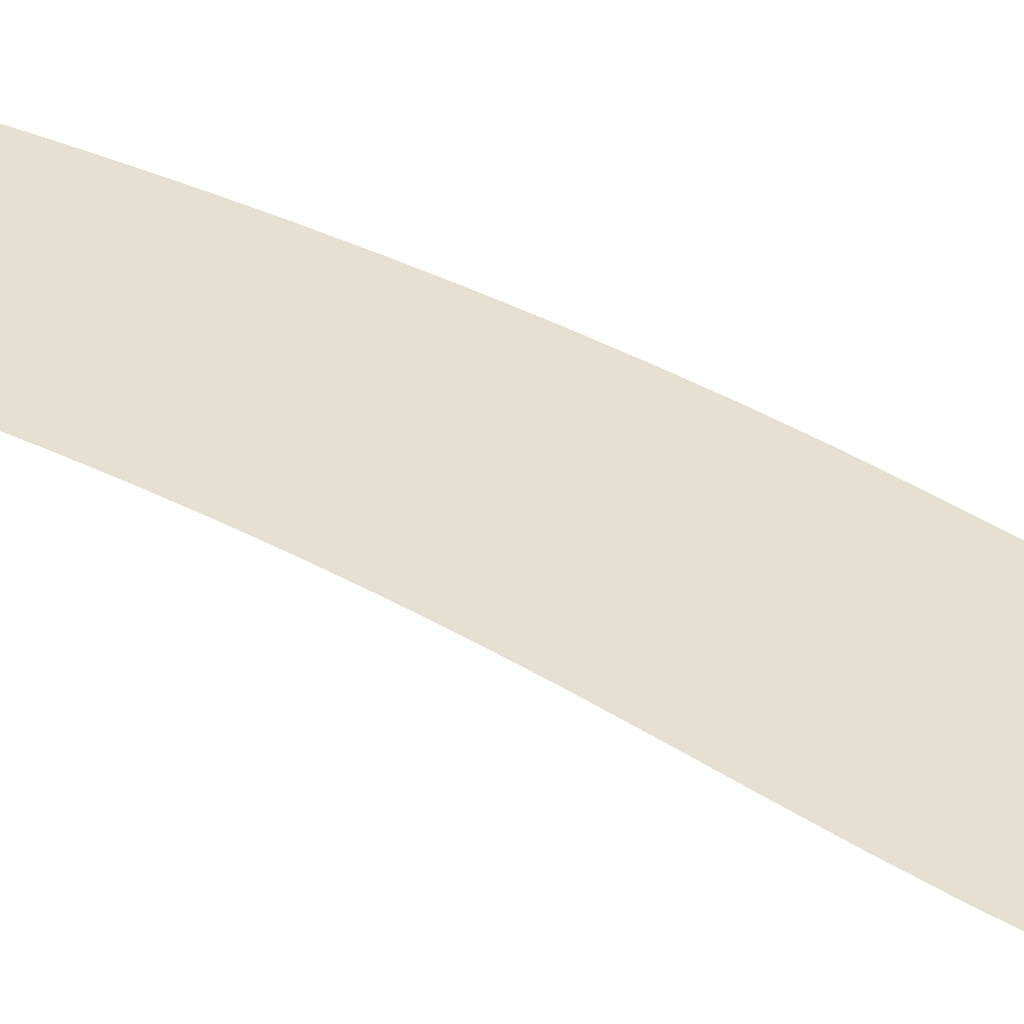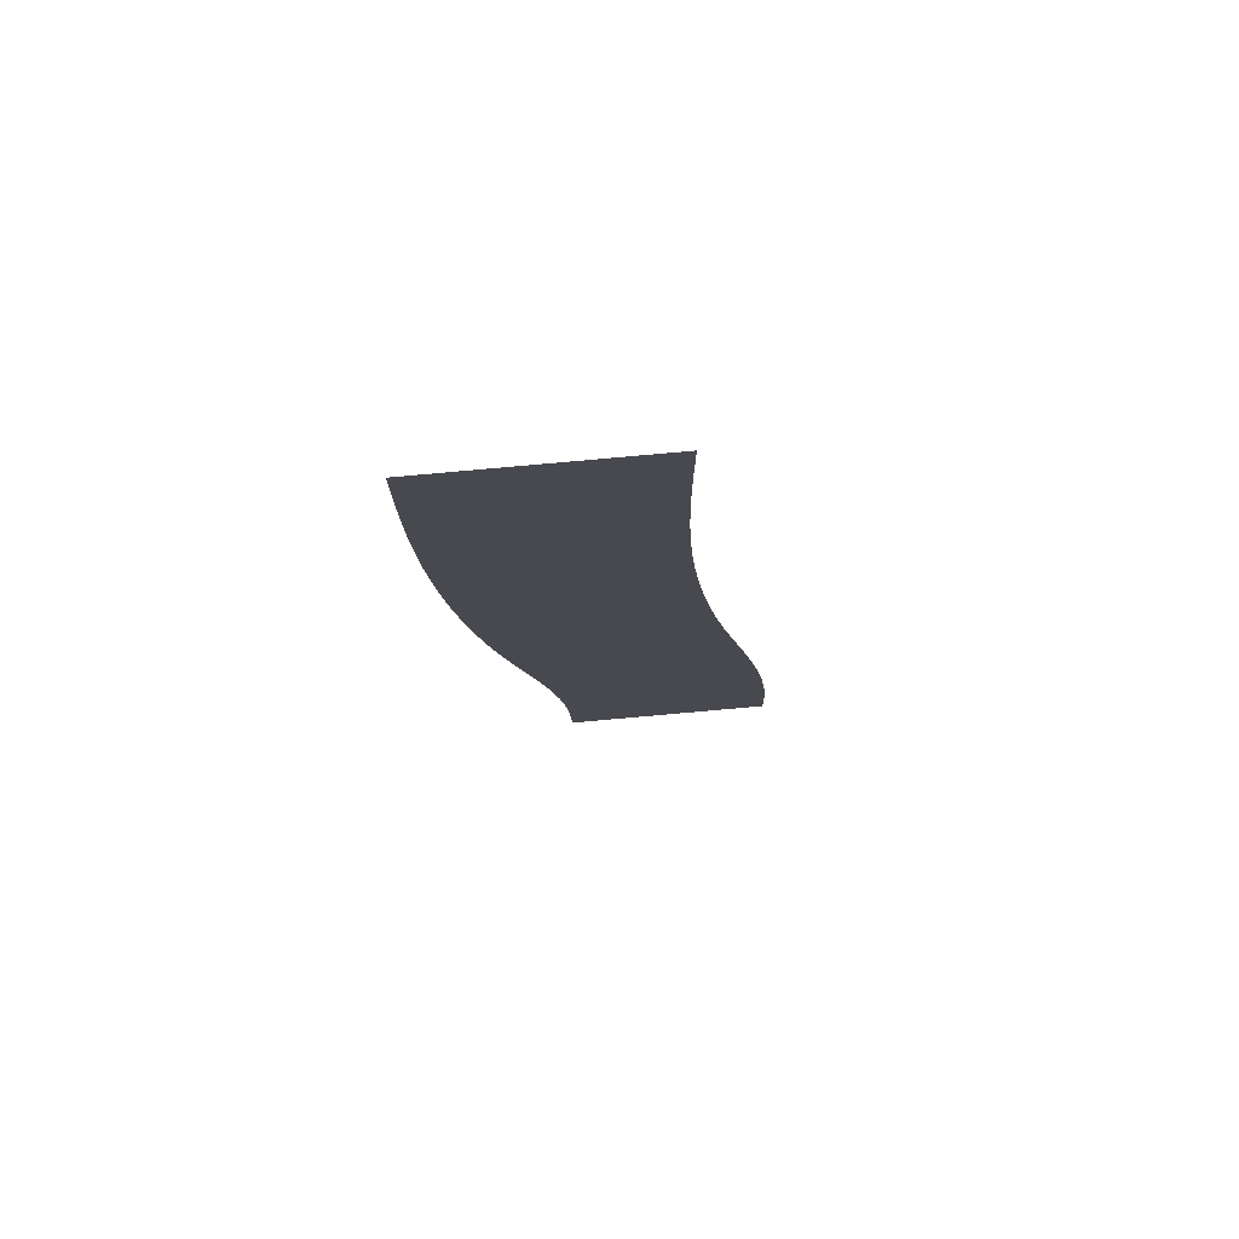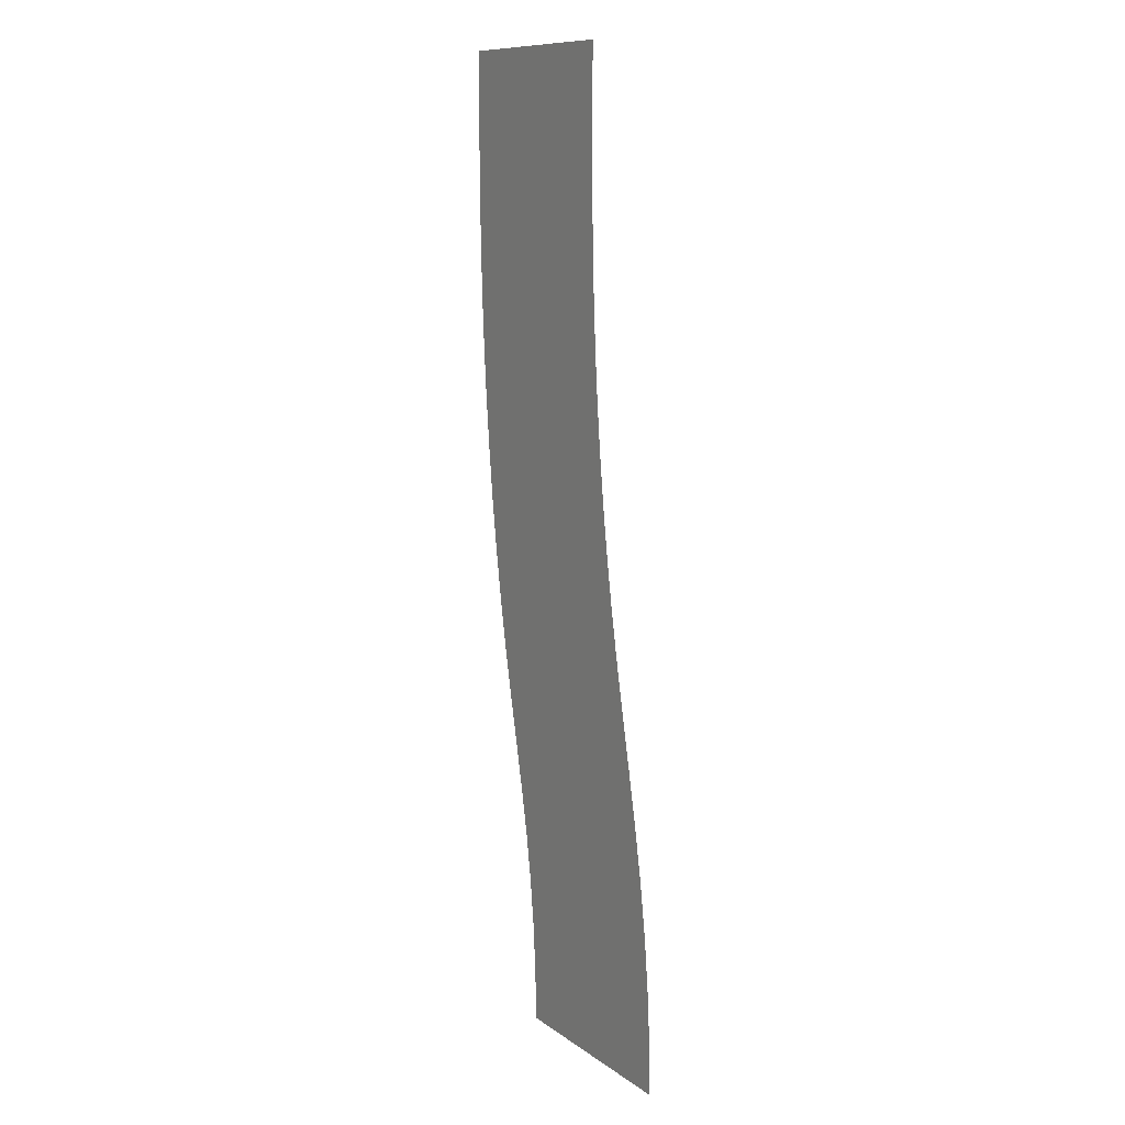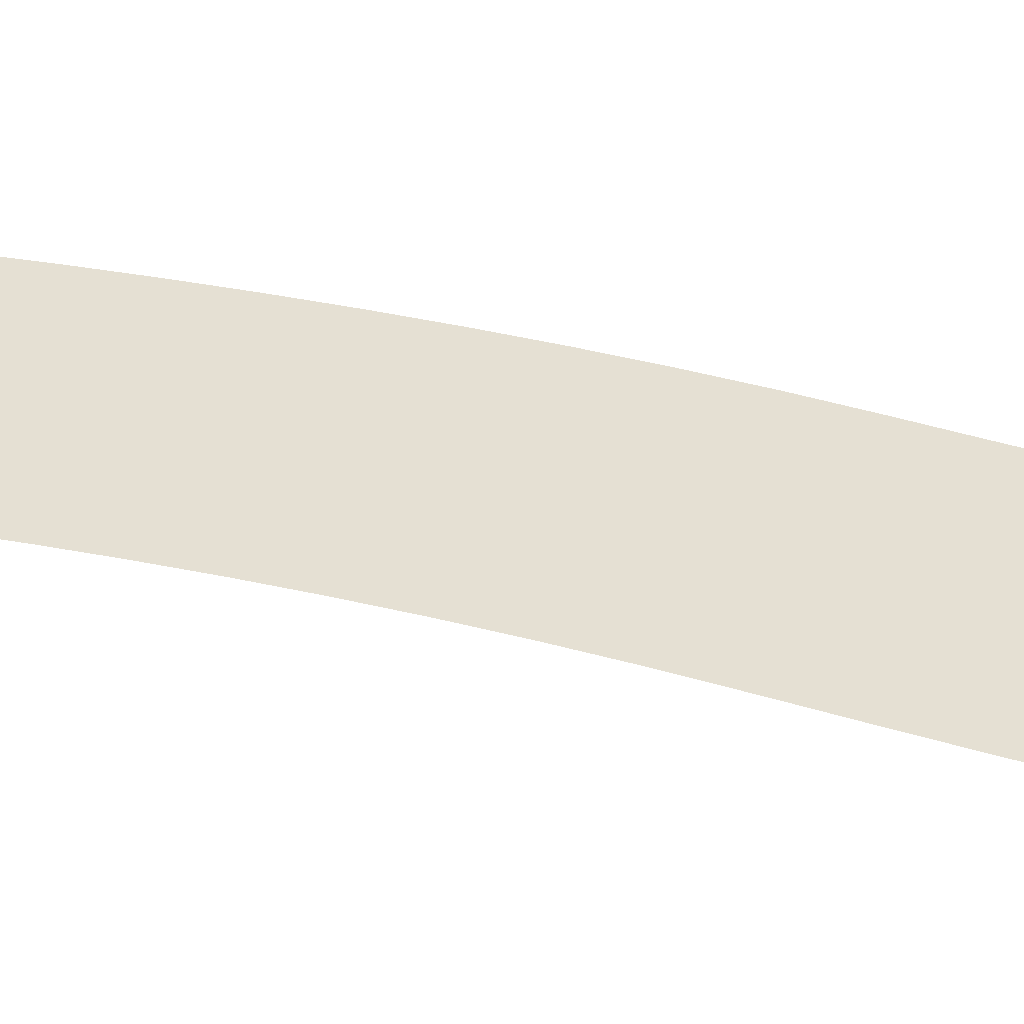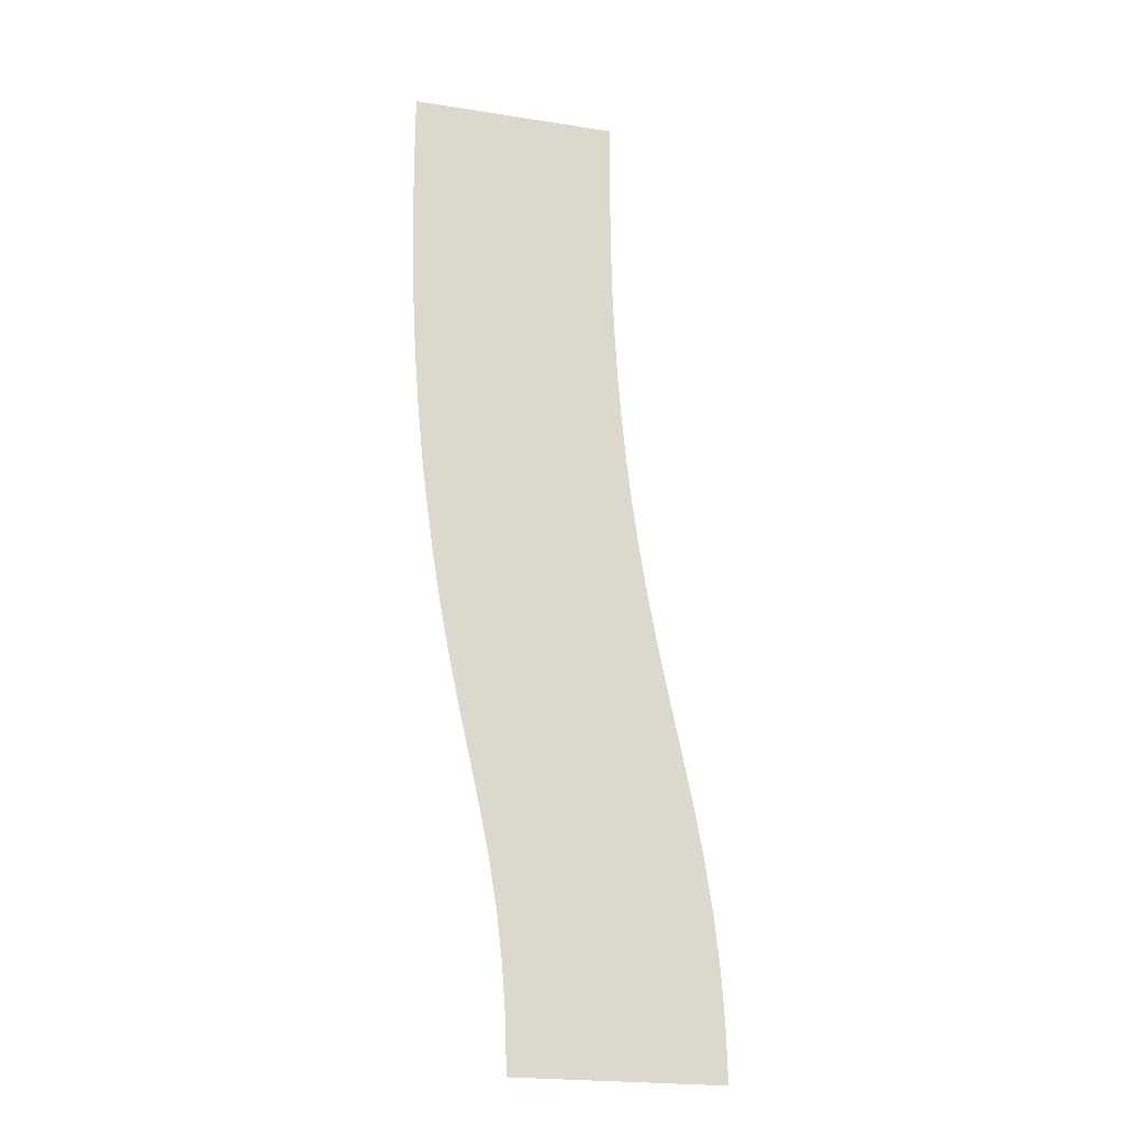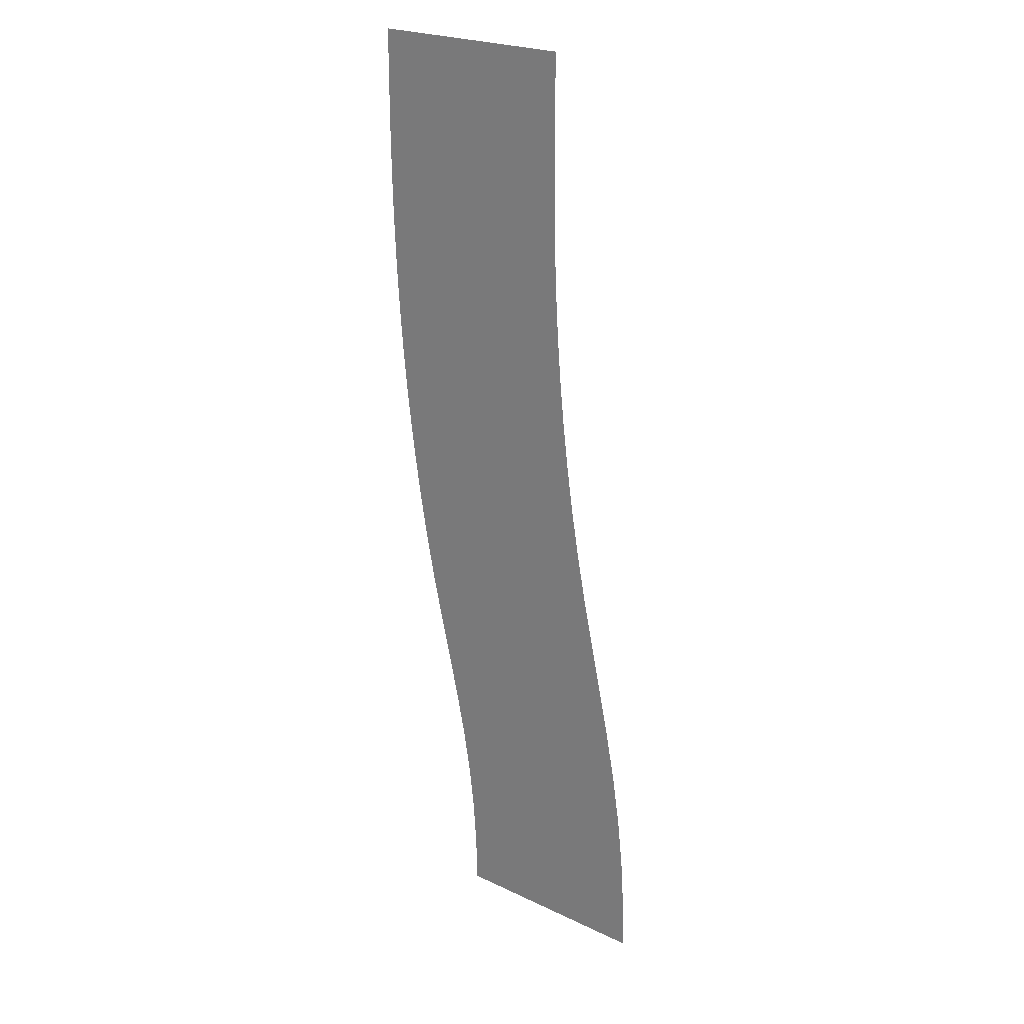
<metadata>
{"format":"obj","ext":"obj","renderer":"f3d","projection":"perspective","resolution":1024,"background":"white","views":[{"elev":38.3,"azim":117.9,"up":"+Y"},{"elev":77.2,"azim":-5.2,"up":"+Z"},{"elev":10.7,"azim":58.2,"up":"+Z"},{"elev":38.0,"azim":99.7,"up":"+Y"},{"elev":-19.8,"azim":-16.1,"up":"+Z"},{"elev":24.2,"azim":37.4,"up":"+Z"}]}
</metadata>
<code>
o Plane
v -1.391 0.009849 4.656
v 0.6094 0.009849 4.656
v -1.376 0.009849 2.771
v 0.6225 0.009849 2.799
v -1.242 0.009849 0.8777
v 0.7464 0.009849 1.06
v -0.9445 0.009849 -1.059
v 1.029 0.009849 -0.7547
v -0.5519 0.009849 -2.877
v 1.44 0.009849 -2.74
v -0.3833 0.009849 -4.705
v 1.616 0.009849 -4.723
v -1.388 0.009849 3.224
v -1.393 0.009849 3.681
v -1.394 0.009849 4.154
v -0.8906 0.009849 4.656
v -0.3906 0.009849 4.656
v 0.1094 0.009849 4.656
v 0.6062 0.009849 4.154
v 0.6064 0.009849 3.683
v 0.6114 0.009849 3.236
v 0.1228 0.009849 2.792
v -0.3769 0.009849 2.785
v -0.8765 0.009849 2.778
v 0.2492 0.009849 1.015
v -0.248 0.009849 0.969
v -0.7452 0.009849 0.9233
v -1.29 0.009849 1.361
v -1.328 0.009849 1.838
v -1.356 0.009849 2.309
v 0.641 0.009849 2.365
v 0.6674 0.009849 1.932
v 0.7024 0.009849 1.497
v 0.536 0.009849 -0.8308
v 0.0425 0.009849 -0.9069
v -0.451 0.009849 -0.983
v -1.035 0.009849 -0.5816
v -1.115 0.009849 -0.09713
v -1.184 0.009849 0.3905
v 0.8 0.009849 0.6203
v 0.8644 0.009849 0.1733
v 0.9405 0.009849 -0.2839
v 0.9419 0.009849 -2.774
v 0.444 0.009849 -2.809
v -0.05393 0.009849 -2.843
v -0.6405 0.009849 -2.434
v -0.7402 0.009849 -1.984
v -0.8439 0.009849 -1.526
v 1.132 0.009849 -1.242
v 1.241 0.009849 -1.74
v 1.346 0.009849 -2.242
v 1.116 0.009849 -4.719
v 0.6162 0.009849 -4.714
v 0.1165 0.009849 -4.71
v -0.3969 0.009849 -4.219
v -0.4298 0.009849 -3.759
v -0.4815 0.009849 -3.315
v 1.514 0.009849 -3.228
v 1.568 0.009849 -3.715
v 1.602 0.009849 -4.21
v -0.8938 0.009849 4.154
v -0.3938 0.009849 4.154
v 0.1062 0.009849 4.154
v -0.8935 0.009849 3.681
v -0.3935 0.009849 3.682
v 0.1064 0.009849 3.683
v -0.8882 0.009849 3.227
v -0.3883 0.009849 3.23
v 0.1115 0.009849 3.233
v -0.8571 0.009849 2.323
v -0.3577 0.009849 2.337
v 0.1416 0.009849 2.351
v -0.8292 0.009849 1.861
v -0.3303 0.009849 1.885
v 0.1686 0.009849 1.908
v -0.7921 0.009849 1.395
v -0.2939 0.009849 1.429
v 0.2042 0.009849 1.463
v -0.6879 0.009849 0.448
v -0.1919 0.009849 0.5054
v 0.3041 0.009849 0.5628
v -0.6198 0.009849 -0.02952
v -0.1251 0.009849 0.03809
v 0.3696 0.009849 0.1057
v -0.5409 0.009849 -0.5072
v -0.04711 0.009849 -0.4327
v 0.4467 0.009849 -0.3583
v -0.3498 0.009849 -1.455
v 0.1442 0.009849 -1.384
v 0.6383 0.009849 -1.313
v -0.245 0.009849 -1.923
v 0.2503 0.009849 -1.862
v 0.7455 0.009849 -1.801
v -0.1438 0.009849 -2.386
v 0.3528 0.009849 -2.338
v 0.8494 0.009849 -2.29
v 0.01728 0.009849 -3.294
v 0.5161 0.009849 -3.272
v 1.015 0.009849 -3.25
v 0.06957 0.009849 -3.748
v 0.5689 0.009849 -3.737
v 1.068 0.009849 -3.726
v 0.1027 0.009849 -4.217
v 0.6023 0.009849 -4.215
v 1.102 0.009849 -4.212
f 61 62 65 64
f 62 63 66 65
f 64 65 68 67
f 65 66 69 68
f 1 16 61 15
f 16 17 62 61
f 17 18 63 62
f 18 2 19 63
f 63 19 20 66
f 66 20 21 69
f 69 21 4 22
f 68 69 22 23
f 67 68 23 24
f 13 67 24 3
f 14 64 67 13
f 15 61 64 14
f 70 71 74 73
f 71 72 75 74
f 73 74 77 76
f 74 75 78 77
f 3 24 70 30
f 24 23 71 70
f 23 22 72 71
f 22 4 31 72
f 72 31 32 75
f 75 32 33 78
f 78 33 6 25
f 77 78 25 26
f 76 77 26 27
f 28 76 27 5
f 29 73 76 28
f 30 70 73 29
f 79 80 83 82
f 80 81 84 83
f 82 83 86 85
f 83 84 87 86
f 5 27 79 39
f 27 26 80 79
f 26 25 81 80
f 25 6 40 81
f 81 40 41 84
f 84 41 42 87
f 87 42 8 34
f 86 87 34 35
f 85 86 35 36
f 37 85 36 7
f 38 82 85 37
f 39 79 82 38
f 88 89 92 91
f 89 90 93 92
f 91 92 95 94
f 92 93 96 95
f 7 36 88 48
f 36 35 89 88
f 35 34 90 89
f 34 8 49 90
f 90 49 50 93
f 93 50 51 96
f 96 51 10 43
f 95 96 43 44
f 94 95 44 45
f 46 94 45 9
f 47 91 94 46
f 48 88 91 47
f 97 98 101 100
f 98 99 102 101
f 100 101 104 103
f 101 102 105 104
f 9 45 97 57
f 45 44 98 97
f 44 43 99 98
f 43 10 58 99
f 99 58 59 102
f 102 59 60 105
f 105 60 12 52
f 104 105 52 53
f 103 104 53 54
f 55 103 54 11
f 56 100 103 55
f 57 97 100 56

</code>
